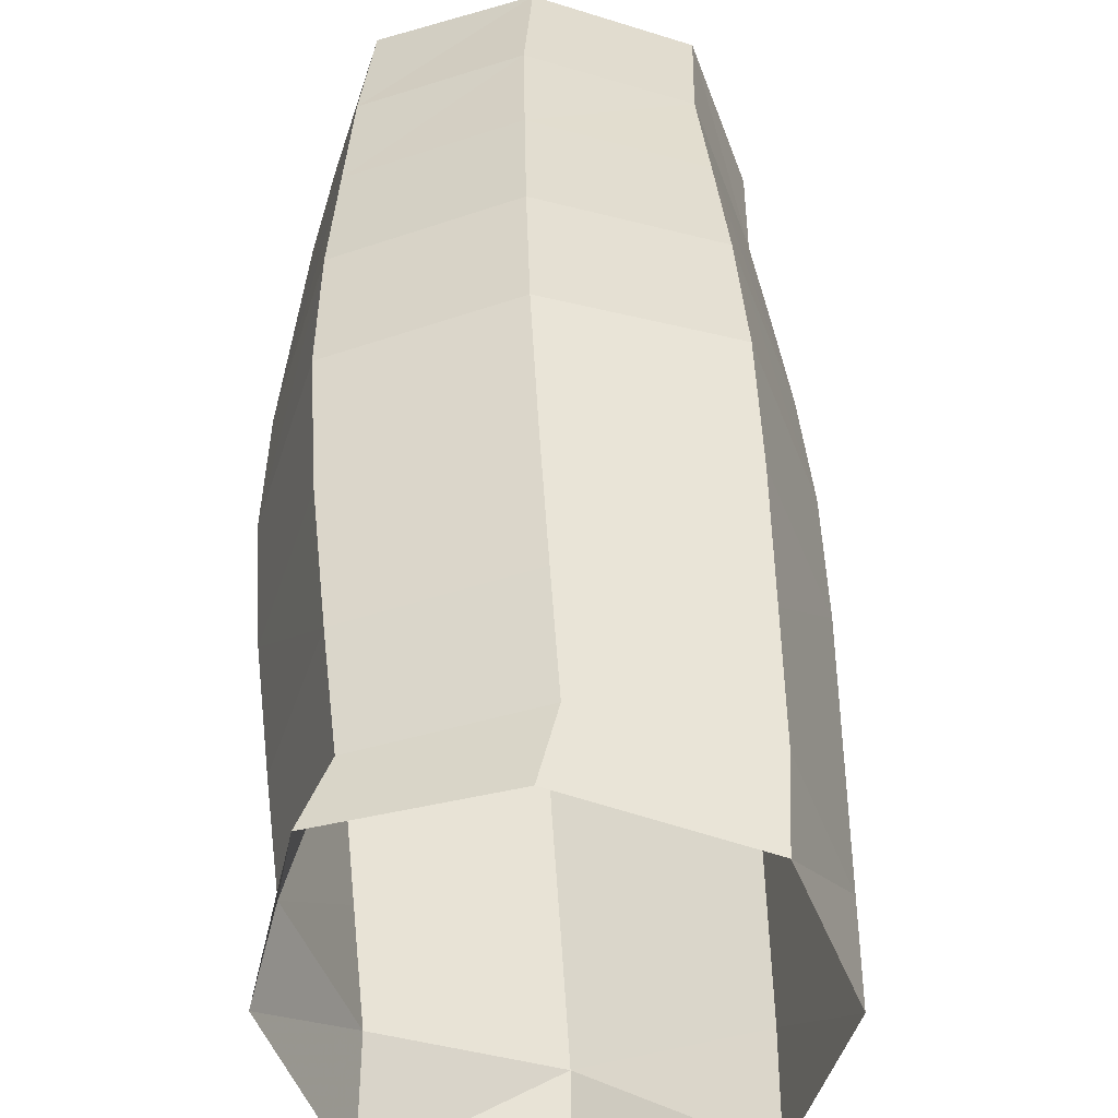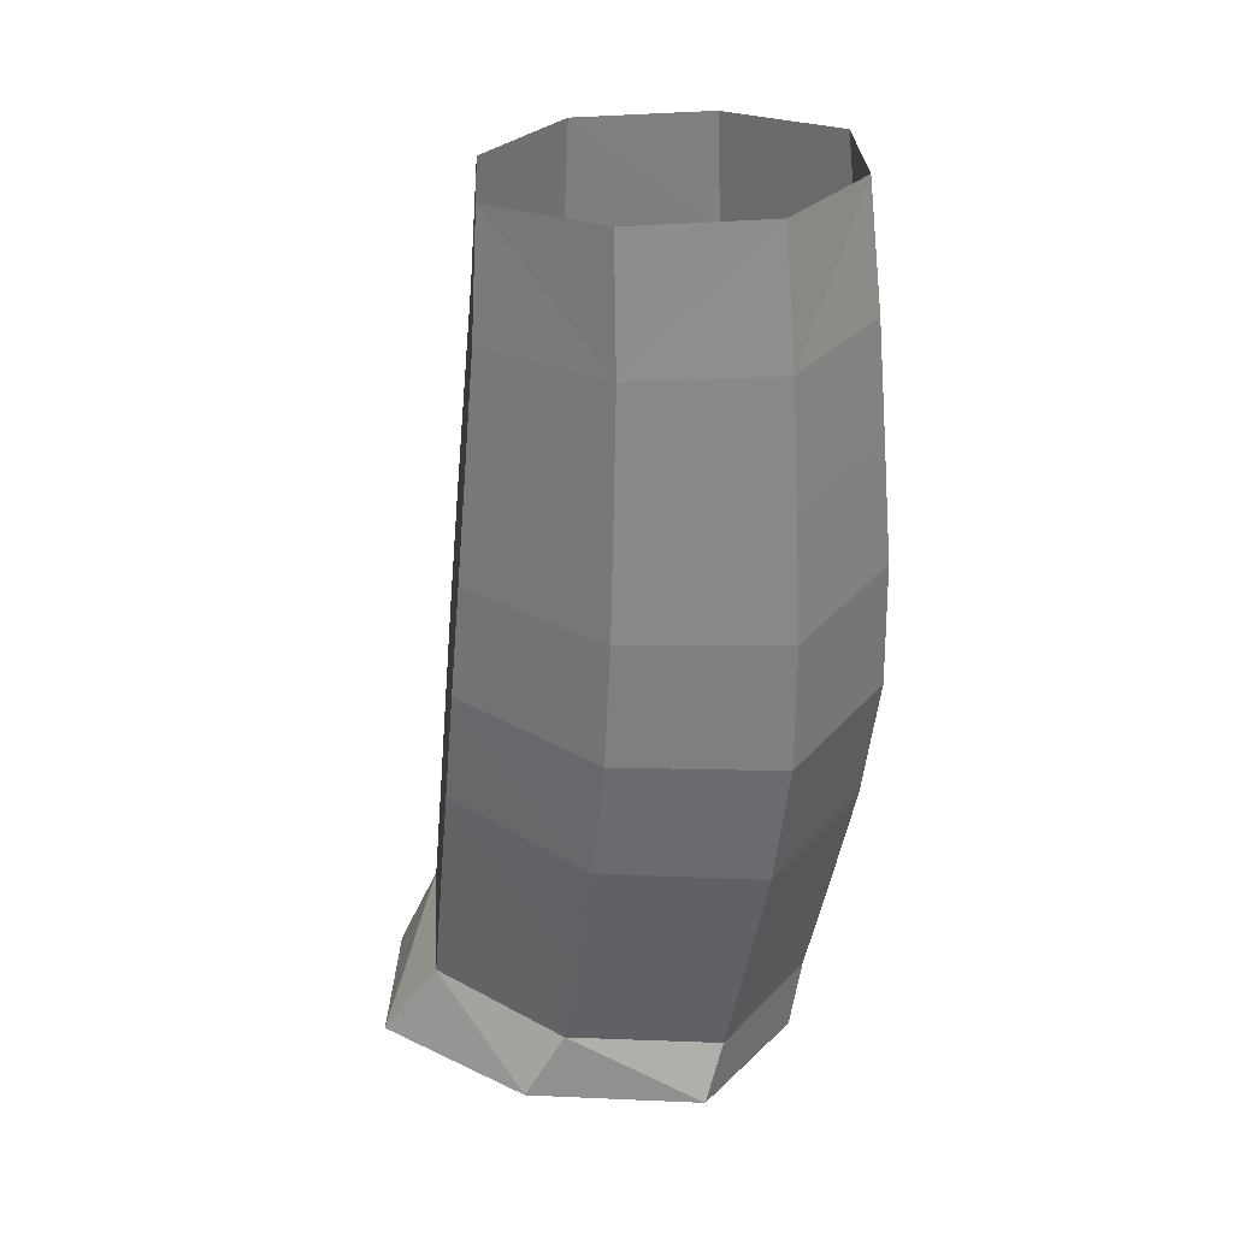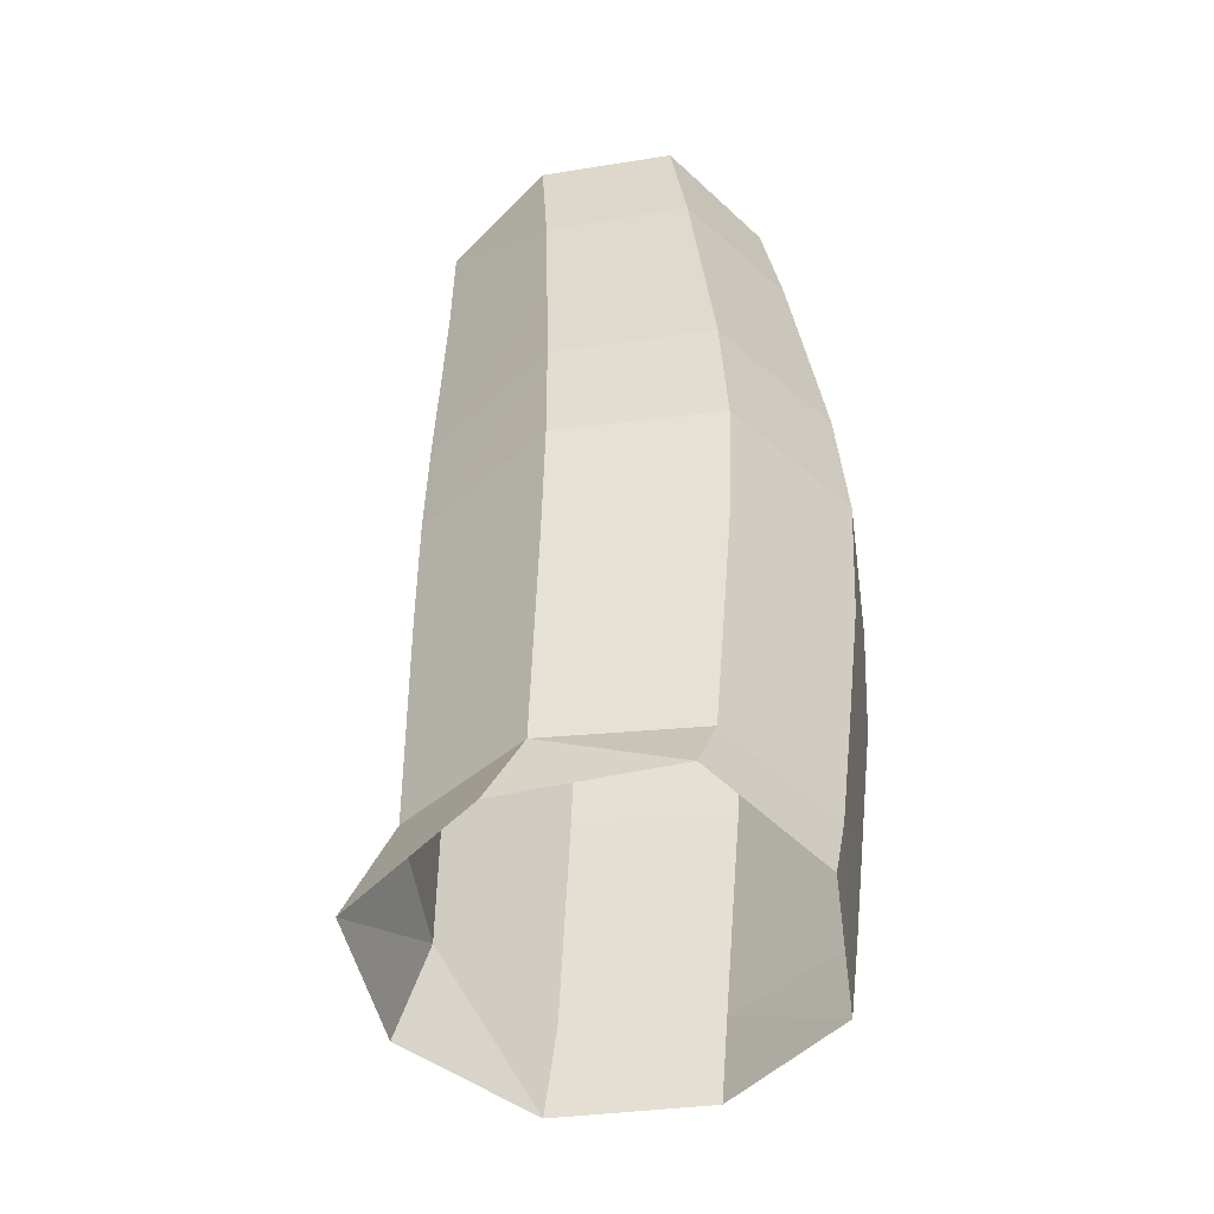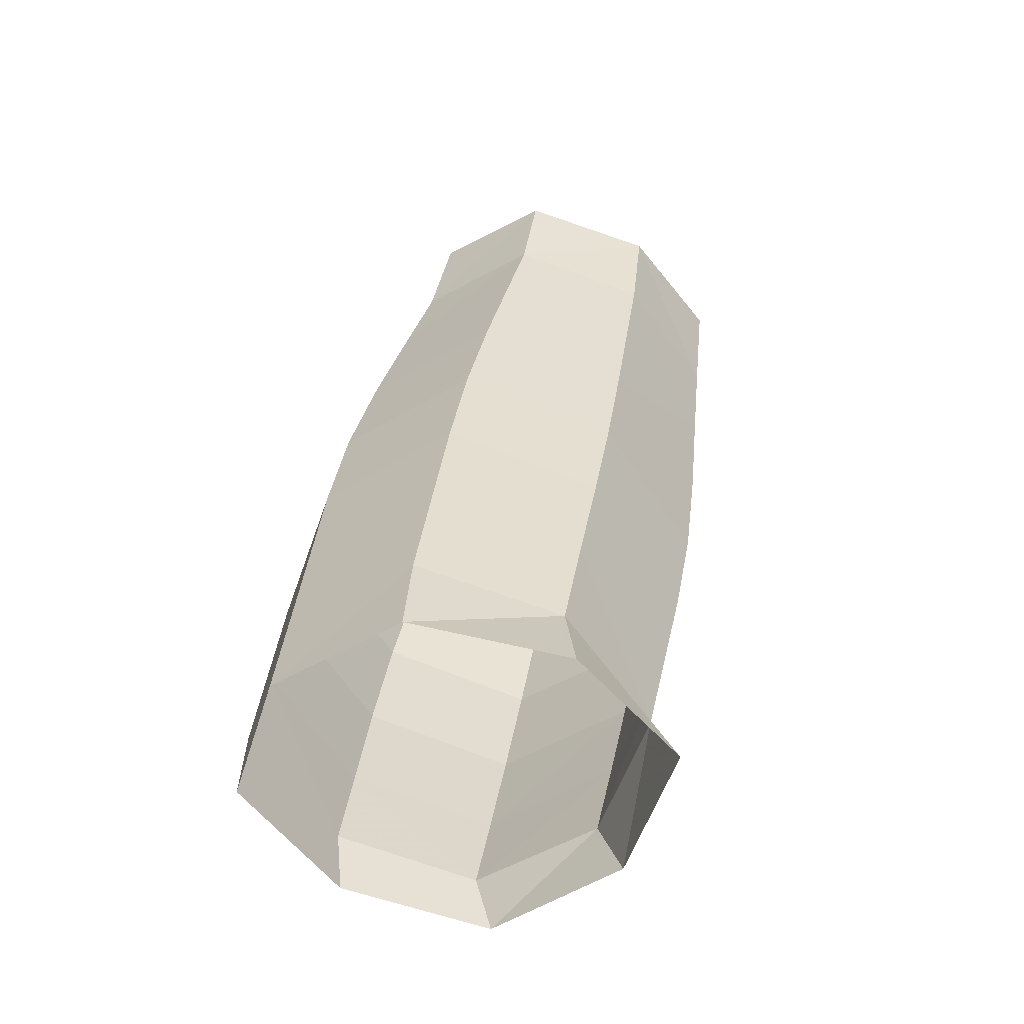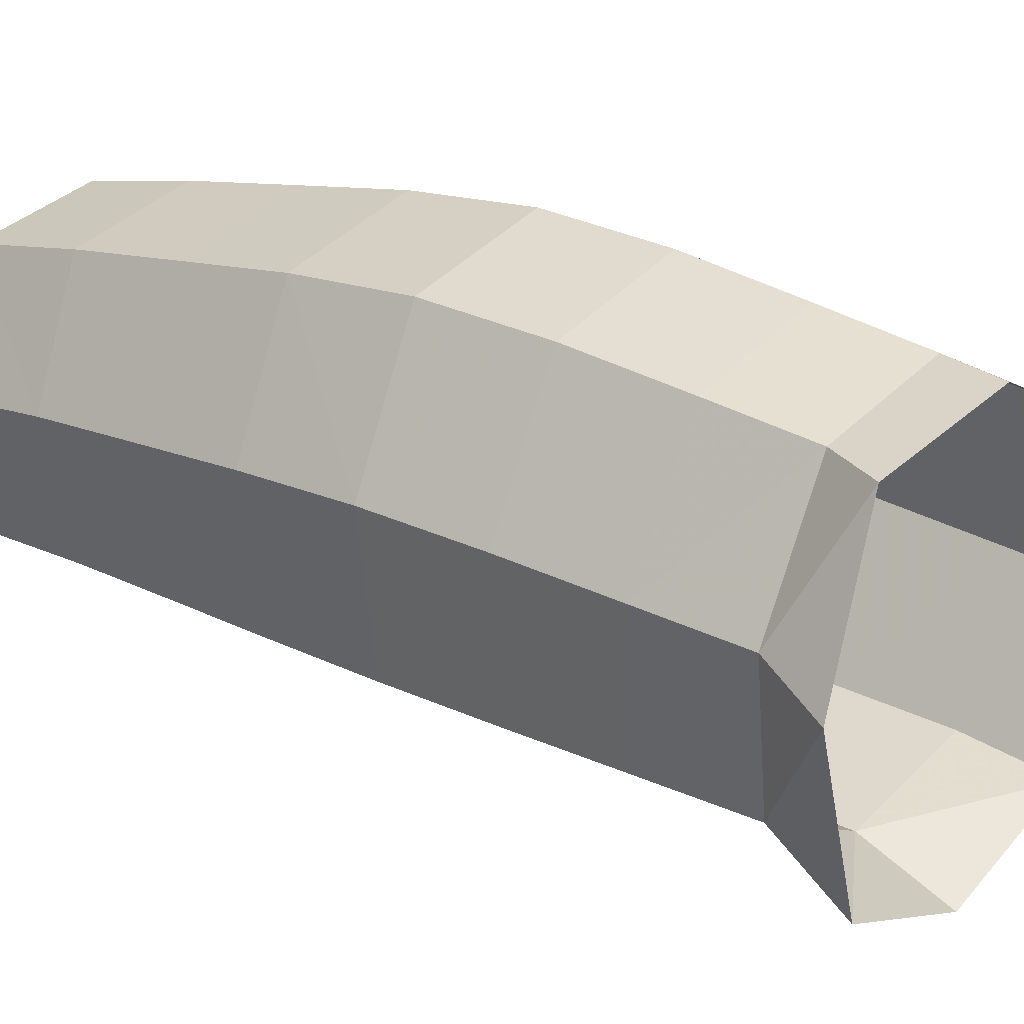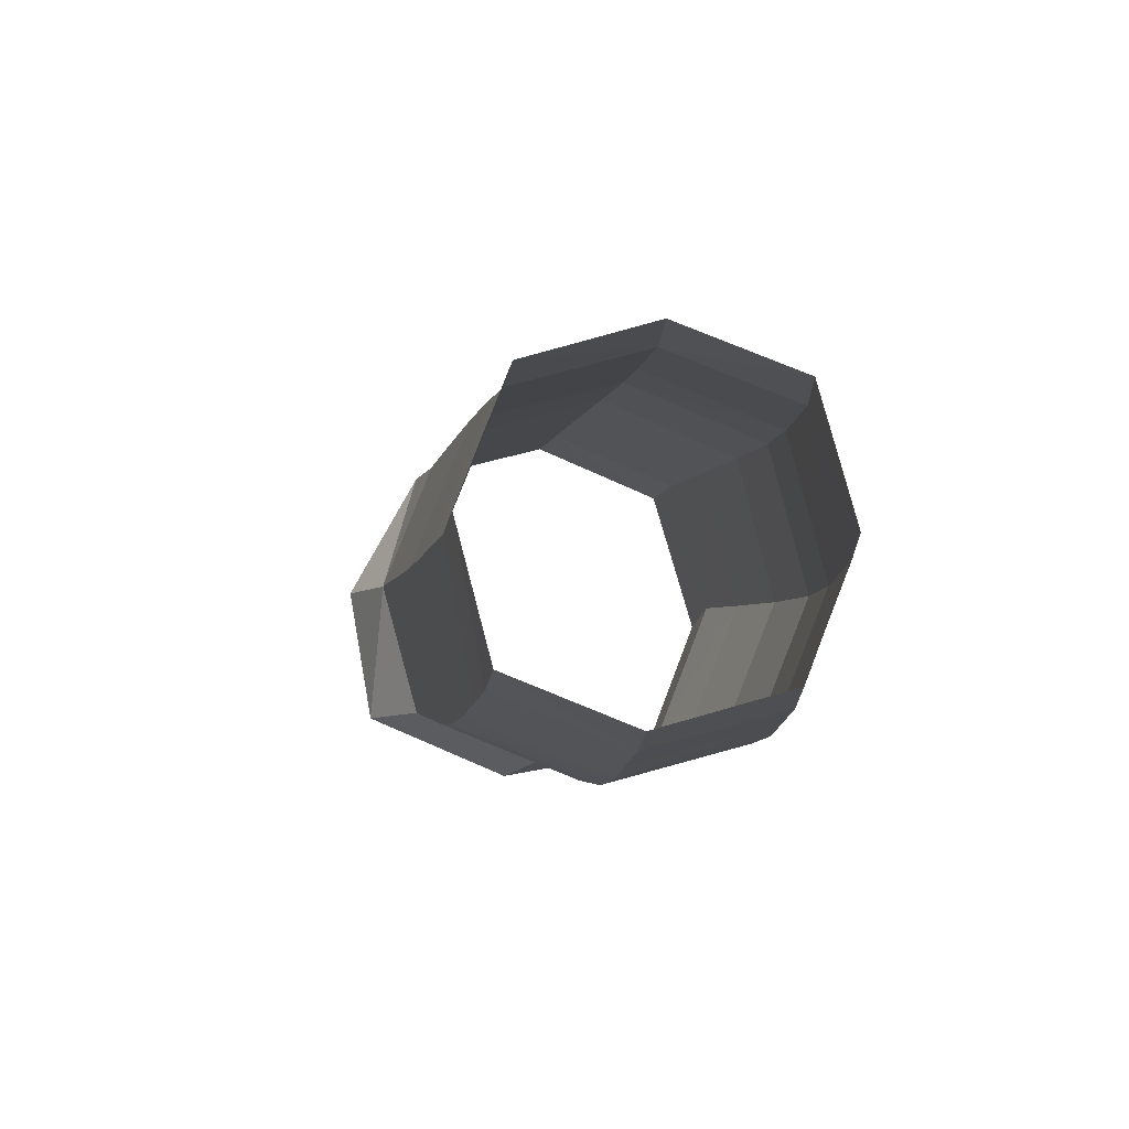
<metadata>
{"format":"obj","ext":"obj","renderer":"f3d","projection":"perspective","resolution":1024,"background":"white","views":[{"elev":35.1,"azim":-164.7,"up":"+Y"},{"elev":15.4,"azim":104.3,"up":"+Z"},{"elev":-65.2,"azim":116.1,"up":"+Z"},{"elev":-38.9,"azim":-36.0,"up":"+Z"},{"elev":11.3,"azim":142.0,"up":"+Y"},{"elev":67.6,"azim":91.9,"up":"+Z"}]}
</metadata>
<code>
v -2.647 0.4751 2.056
v -2.555 0.3089 2.189
v -2.61 0.4796 2.196
v -2.549 0.6475 2.182
v -2.587 0.6538 2.033
v -2.637 0.6539 1.897
v -2.699 0.4659 1.929
v -2.591 0.2937 2.05
v -2.241 0.2851 1.965
v -2.384 0.2486 2.158
v -2.417 0.2294 2.01
v -2.456 0.2066 1.88
v -2.273 0.2649 1.823
v -2.181 0.4637 1.943
v -2.204 0.6396 2.118
v -2.15 0.469 2.111
v -2.211 0.301 2.125
v -2.211 0.4529 1.791
v -2.237 0.6451 1.948
v -2.376 0.7 2.149
v -2.411 0.7095 1.988
v -2.271 0.6441 1.794
v -2.454 0.7122 1.841
v -2.69 0.2544 1.792
v -2.755 0.4558 1.789
v -2.692 0.6536 1.747
v -2.81 0.4392 1.641
v -2.74 0.232 1.651
v -2.497 0.1825 1.741
v -2.639 0.2746 1.927
v -2.541 0.1578 1.599
v -2.305 0.2436 1.675
v -2.243 0.4414 1.633
v -2.344 0.2204 1.526
v -2.282 0.4237 1.475
v -2.308 0.6428 1.63
v -2.501 0.7147 1.681
v -2.551 0.705 1.518
v -2.747 0.6424 1.59
v -2.525 0.05997 1.001
v -2.719 0.01859 1.048
v -2.448 0.2749 0.967
v -2.908 0.1148 1.078
v -2.974 0.3125 1.067
v -2.909 0.5008 1.031
v -2.703 0.5688 0.9866
v -2.502 0.4992 0.9576
v -2.603 0.6711 1.358
v -2.351 0.6308 1.466
v -2.406 0.5978 1.307
v -2.463 0.5565 1.162
v -2.655 0.627 1.208
v -2.797 0.6099 1.433
v -2.335 0.394 1.323
v -2.394 0.1942 1.381
v -2.393 0.3599 1.181
v -2.588 0.133 1.457
v -2.785 0.2063 1.507
v -2.829 0.1781 1.359
v -2.637 0.1076 1.312
v -2.45 0.1669 1.24
v -2.856 0.4101 1.491
v -2.842 0.5677 1.281
v -2.899 0.3748 1.339
v -2.701 0.5868 1.076
v -2.513 0.5197 1.038
v -2.885 0.5275 1.136
v -2.446 0.3288 1.054
v -2.503 0.1405 1.103
v -2.687 0.08123 1.162
v -2.875 0.1483 1.201
v -2.942 0.3392 1.185
f 1 2 3
f 1 4 5
f 1 6 7
f 7 8 1
f 9 10 11
f 10 8 11
f 8 12 11
f 11 13 9
f 14 15 16
f 14 17 9
f 9 18 14
f 18 19 14
f 5 20 21
f 20 19 21
f 21 22 23
f 23 5 21
f 24 7 25
f 25 6 26
f 26 27 25
f 25 28 24
f 29 13 12
f 29 30 24
f 24 31 29
f 31 32 29
f 33 22 18
f 18 32 33
f 33 34 35
f 35 36 33
f 37 6 23
f 37 22 36
f 36 38 37
f 37 39 26
f 48 39 38
f 48 49 50
f 48 51 52
f 52 53 48
f 50 35 54
f 54 34 55
f 55 56 54
f 54 51 50
f 55 31 57
f 31 58 57
f 57 59 60
f 57 61 55
f 62 28 27
f 27 53 62
f 62 63 64
f 64 58 62
f 65 63 52
f 52 66 65
f 66 46 65
f 65 45 67
f 66 56 68
f 68 61 69
f 69 42 68
f 68 47 66
f 69 60 70
f 70 59 71
f 70 43 41
f 70 40 69
f 72 59 64
f 64 67 72
f 72 45 44
f 44 71 72
f 1 8 2
f 1 3 4
f 1 5 6
f 7 30 8
f 9 17 10
f 10 2 8
f 8 30 12
f 11 12 13
f 14 19 15
f 14 16 17
f 9 13 18
f 18 22 19
f 5 4 20
f 20 15 19
f 21 19 22
f 23 6 5
f 24 30 7
f 25 7 6
f 26 39 27
f 25 27 28
f 29 32 13
f 29 12 30
f 24 28 31
f 31 34 32
f 33 36 22
f 18 13 32
f 33 32 34
f 35 49 36
f 37 26 6
f 37 23 22
f 36 49 38
f 37 38 39
f 48 53 39
f 48 38 49
f 48 50 51
f 52 63 53
f 50 49 35
f 54 35 34
f 55 61 56
f 54 56 51
f 55 34 31
f 31 28 58
f 57 58 59
f 57 60 61
f 62 58 28
f 27 39 53
f 62 53 63
f 64 59 58
f 65 67 63
f 52 51 66
f 66 47 46
f 65 46 45
f 66 51 56
f 68 56 61
f 69 40 42
f 68 42 47
f 69 61 60
f 70 60 59
f 70 71 43
f 70 41 40
f 72 71 59
f 64 63 67
f 72 67 45
f 44 43 71

</code>
